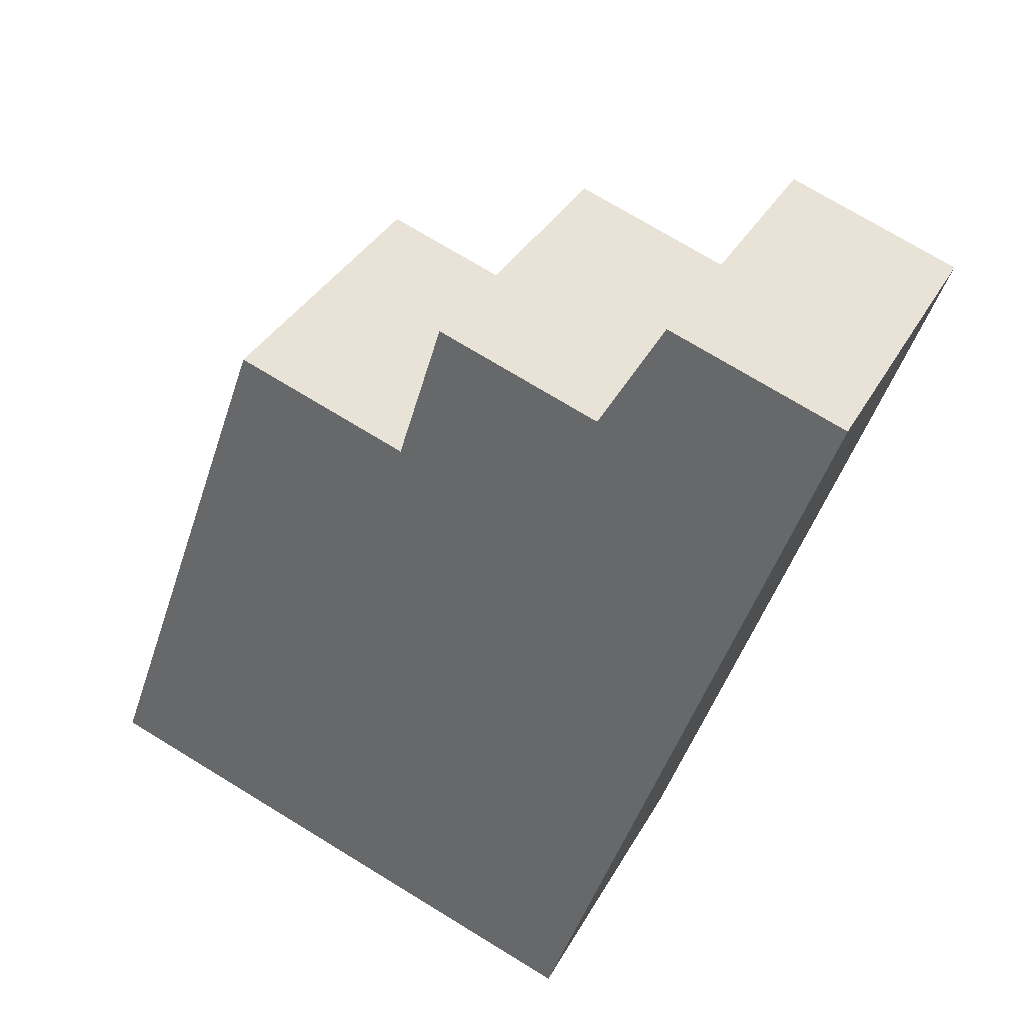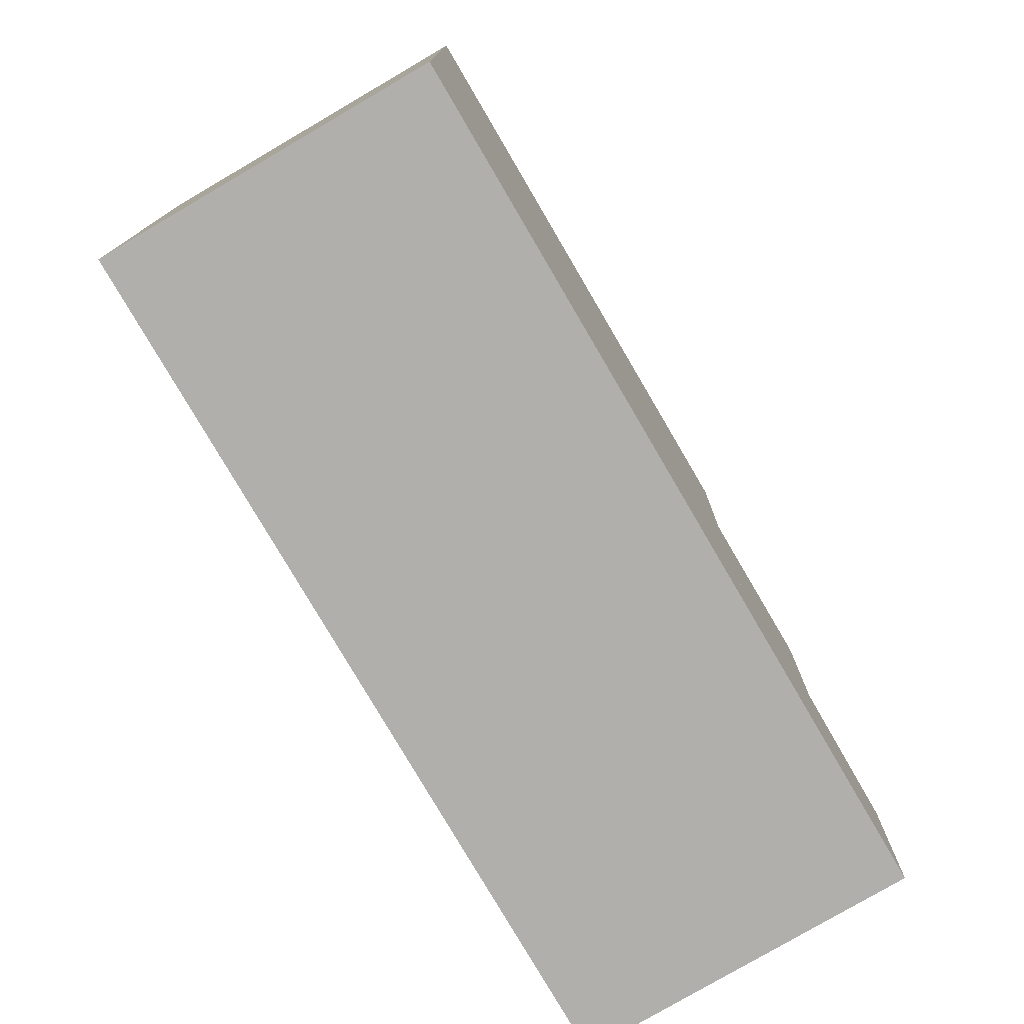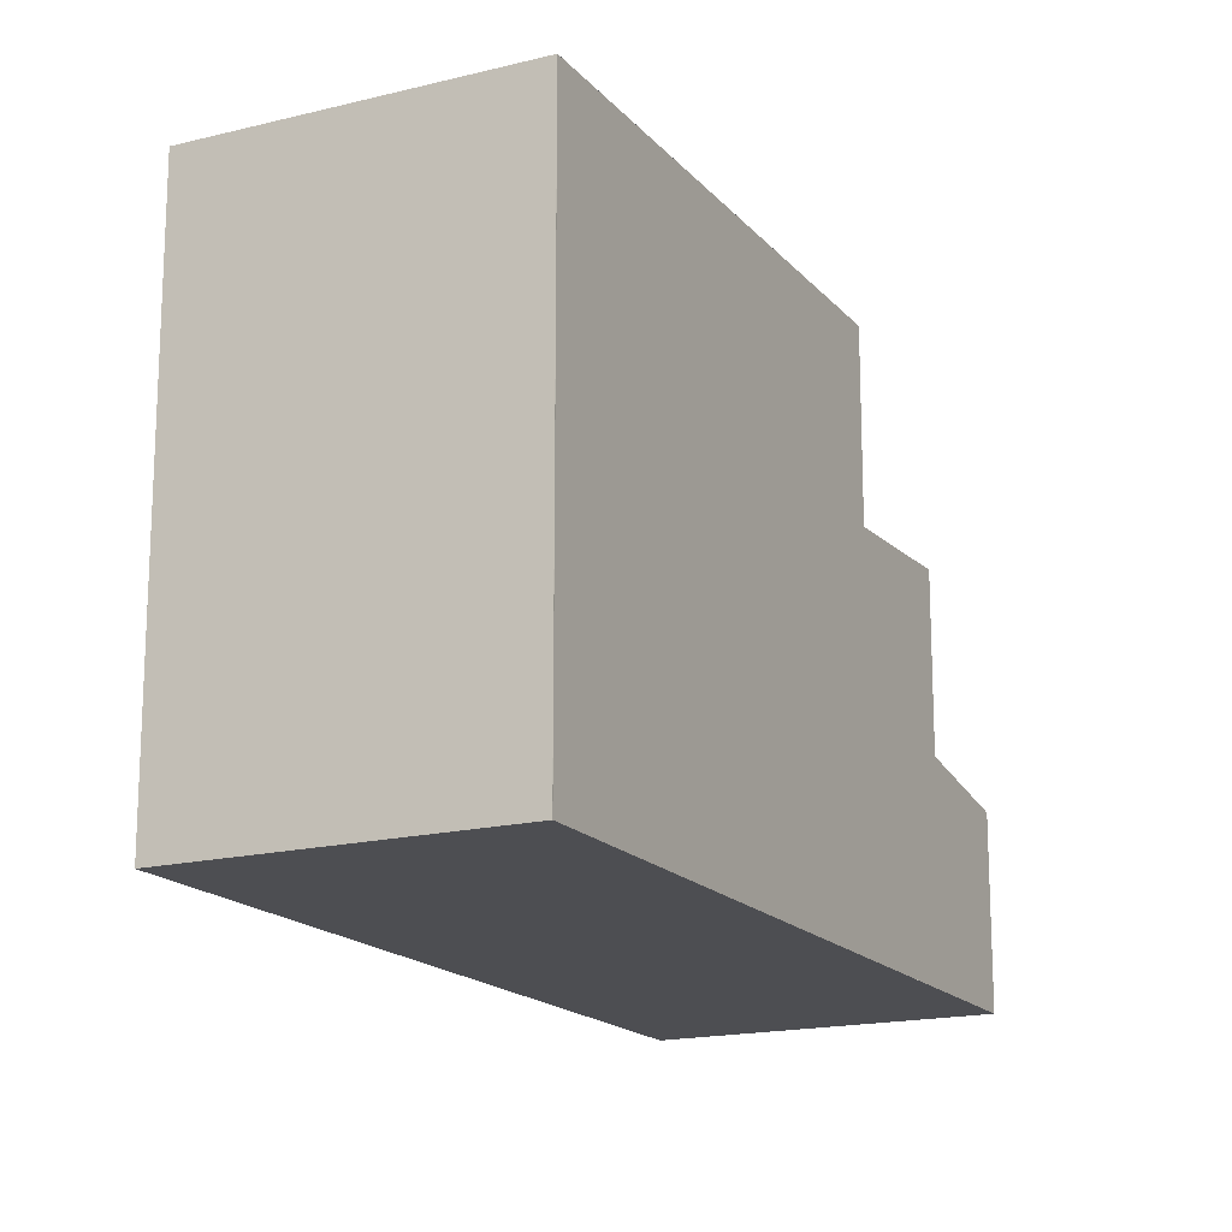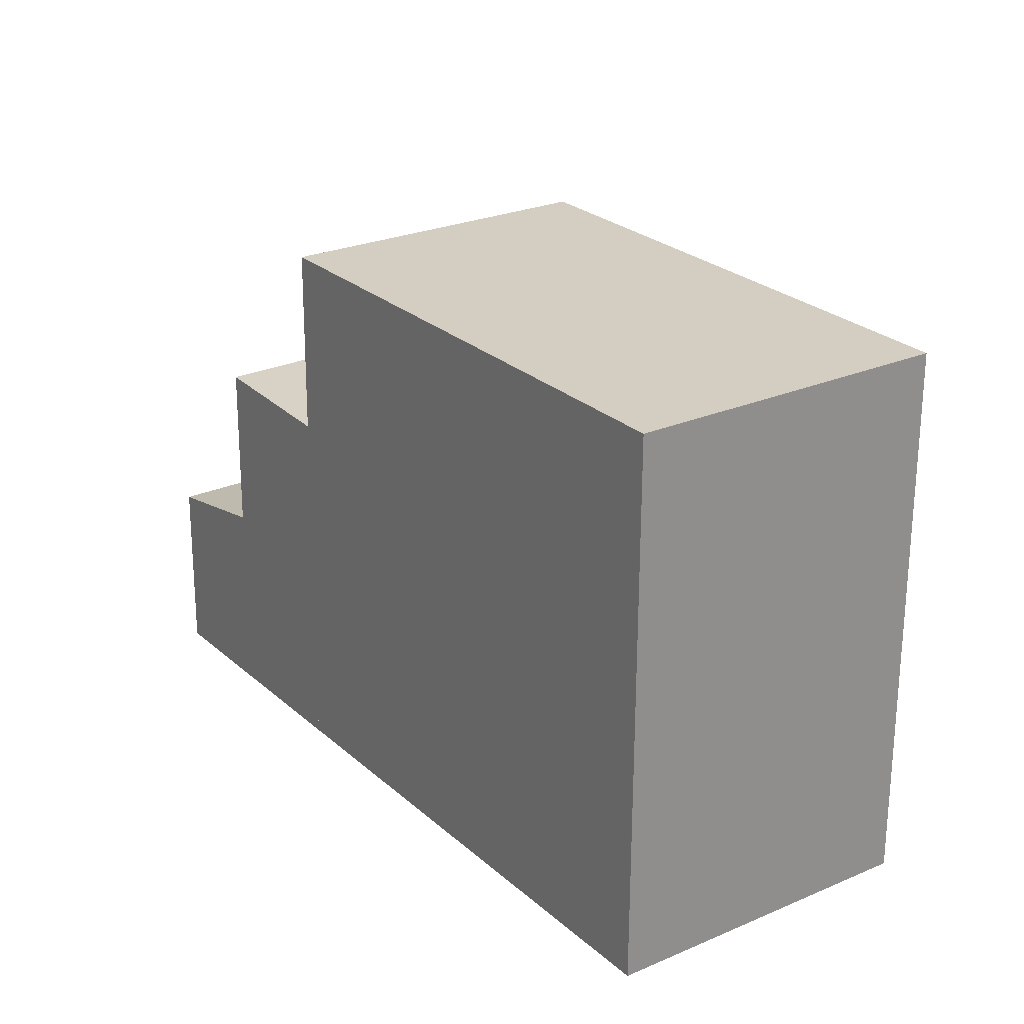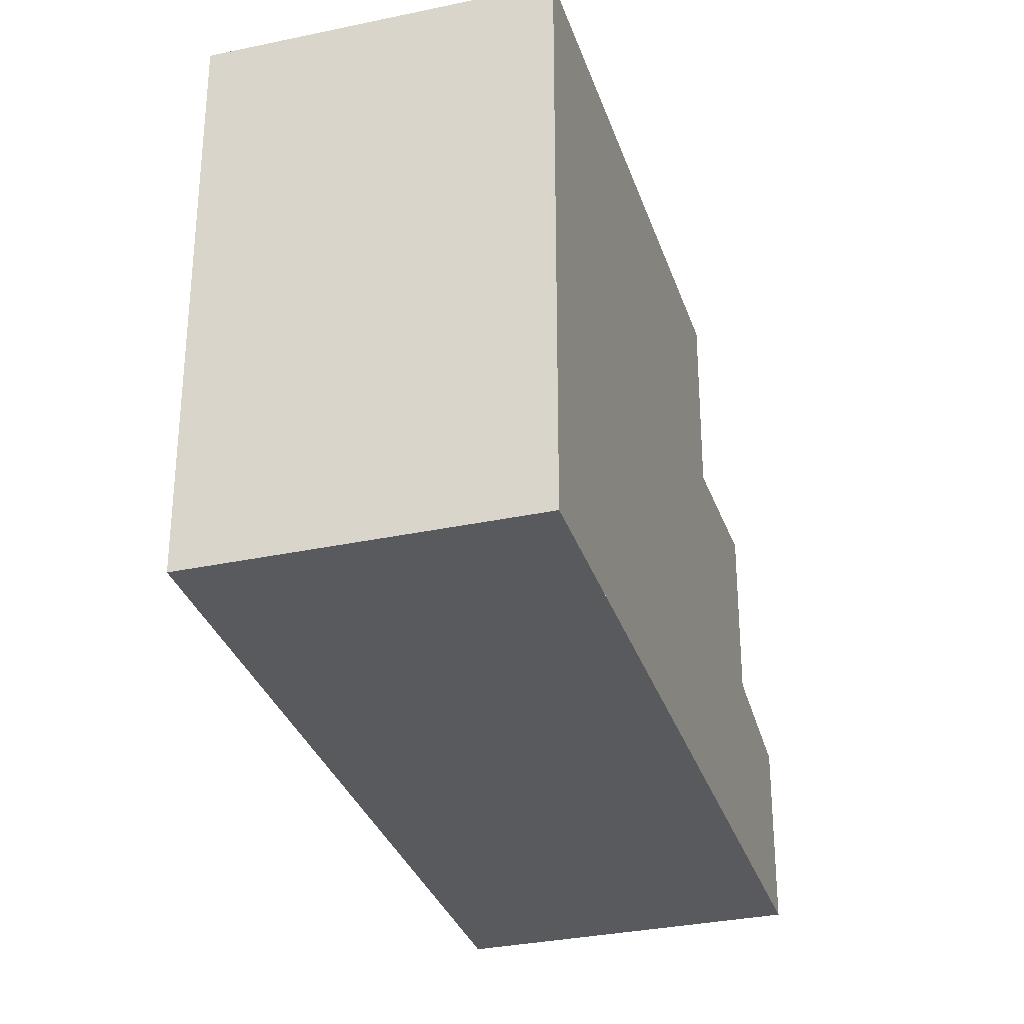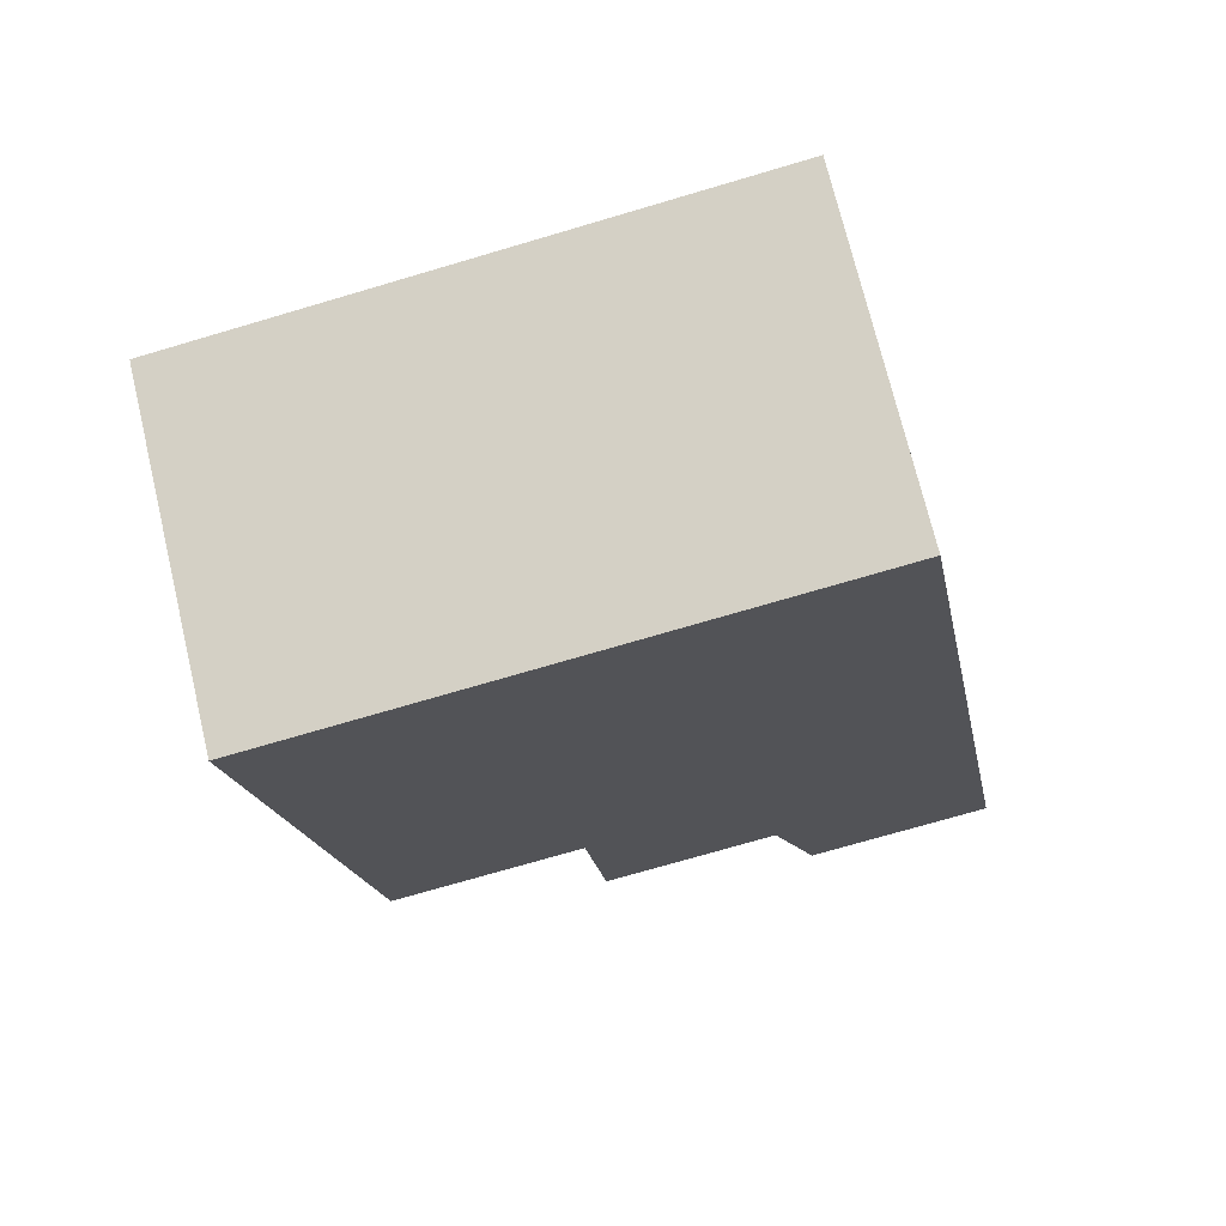
<metadata>
{"format":"obj","ext":"obj","renderer":"f3d","projection":"perspective","resolution":1024,"background":"white","views":[{"elev":74.2,"azim":121.3,"up":"+Y"},{"elev":-78.1,"azim":65.8,"up":"+Z"},{"elev":-17.1,"azim":62.2,"up":"+Z"},{"elev":-65.0,"azim":-0.2,"up":"+Y"},{"elev":-31.8,"azim":52.3,"up":"+Z"},{"elev":-72.2,"azim":106.5,"up":"+Y"}]}
</metadata>
<code>
v -1989 -1138 8.048
v -1993 -1141 8.054
v -2000 -1131 2.625
v -1996 -1128 2.663
v -1989 -1138 8.048
v -1993 -1141 8.054
v -1998 -1134 8.058
v -1998 -1134 8.058
v -1994 -1132 8.052
v -1993 -1141 8.054
v -1993 -1141 8.054
v -1989 -1138 8.048
v -1994 -1132 8.052
v -1998 -1134 8.058
v -1996 -1128 2.663
v -2000 -1131 2.625
v -2000 -1131 2.629
v -1996 -1128 2.667
v -2000 -1131 2.629
v -1999 -1133 2.959
v -1995 -1130 2.997
v -1999 -1133 2.959
v -1995 -1130 2.997
v -1999 -1133 2.959
v -1999 -1133 5.432
v -1995 -1130 5.483
v -1999 -1133 5.432
v -1994 -1132 5.395
v -1998 -1134 5.344
v -1998 -1134 5.344
v -1995 -1130 5.483
v -1999 -1133 5.432
v -1998 -1134 5.344
v -1994 -1132 5.395
v -1995 -1130 5.483
v -1994 -1132 8.052
v -1995 -1130 2.997
v -1994 -1132 5.395
v -1999 -1133 5.432
v -1999 -1133 2.959
v -1998 -1134 8.058
v -1998 -1134 5.344
v -1996 -1128 2.667
v -1995 -1130 2.997
v -1995 -1130 5.483
v -1994 -1132 5.395
v -1994 -1132 8.052
v -1989 -1138 8.048
v -1989 -1138 8.048
v -1989 -1138 8.048
v -1989 -1138 0
v -1989 -1138 0
v -1993 -1141 8.054
v -1993 -1141 8.054
v -1993 -1141 1.776e-15
v -1993 -1141 0
v -2000 -1131 2.625
v -2000 -1131 2.625
v -2000 -1131 0
v -2000 -1131 4.441e-16
v -1996 -1128 2.667
v -1996 -1128 2.663
v -1996 -1128 0
v -1996 -1128 0
v -1993 -1141 8.054
v -1989 -1138 8.048
v -1989 -1138 0
v -1993 -1141 0
v -1993 -1141 8.054
v -1993 -1141 8.054
v -1993 -1141 0
v -1993 -1141 1.776e-15
v -1998 -1134 8.058
v -1993 -1141 8.054
v -1993 -1141 0
v -1998 -1134 0
v -1996 -1128 2.663
v -1996 -1128 2.663
v -1996 -1128 0
v -1996 -1128 0
v -1996 -1128 2.663
v -2000 -1131 2.625
v -2000 -1131 4.441e-16
v -1996 -1128 0
v -2000 -1131 2.625
v -2000 -1131 2.629
v -2000 -1131 4.441e-16
v -2000 -1131 0
v -2000 -1131 2.629
v -1999 -1133 2.959
v -1999 -1133 0
v -2000 -1131 4.441e-16
v -1999 -1133 5.432
v -1998 -1134 5.344
v -1998 -1134 0
v -1999 -1133 -8.882e-16
v -1995 -1130 2.997
v -1996 -1128 2.667
v -1996 -1128 0
v -1995 -1130 0
v -1994 -1132 5.395
v -1995 -1130 5.483
v -1995 -1130 0
v -1994 -1132 -8.882e-16
v -1989 -1138 8.048
v -1994 -1132 8.052
v -1994 -1132 1.776e-15
v -1989 -1138 0
v -1989 -1138 8.048
v -1989 -1138 8.048
v -1989 -1138 0
v -1989 -1138 0
v -2000 -1131 0
v -1996 -1128 0
v -1989 -1138 0
v -1993 -1141 0
f 30 27 25 29
f 11 6 2 10
f 12 5 6 11
f 10 7 8 11
f 11 8 9 12
f 17 16 15 18
f 19 3 16 17
f 20 17 18 21
f 22 19 17 20
f 28 26 45 46
f 29 25 26 28
f 40 24 32 39
f 36 13 34 38
f 35 31 23 37
f 41 36 38 42
f 39 35 37 40
f 42 33 14 41
f 18 15 4 43
f 21 18 43 44
f 48 1 5 12
f 12 9 47 48
f 50 51 52 49
f 54 55 56 53
f 58 59 60 57
f 62 63 64 61
f 66 67 68 65
f 70 71 72 69
f 74 75 76 73
f 78 79 80 77
f 82 83 84 81
f 86 87 88 85
f 90 91 92 89
f 94 95 96 93
f 98 99 100 97
f 102 103 104 101
f 106 107 108 105
f 110 111 112 109
f 114 115 116 113

</code>
